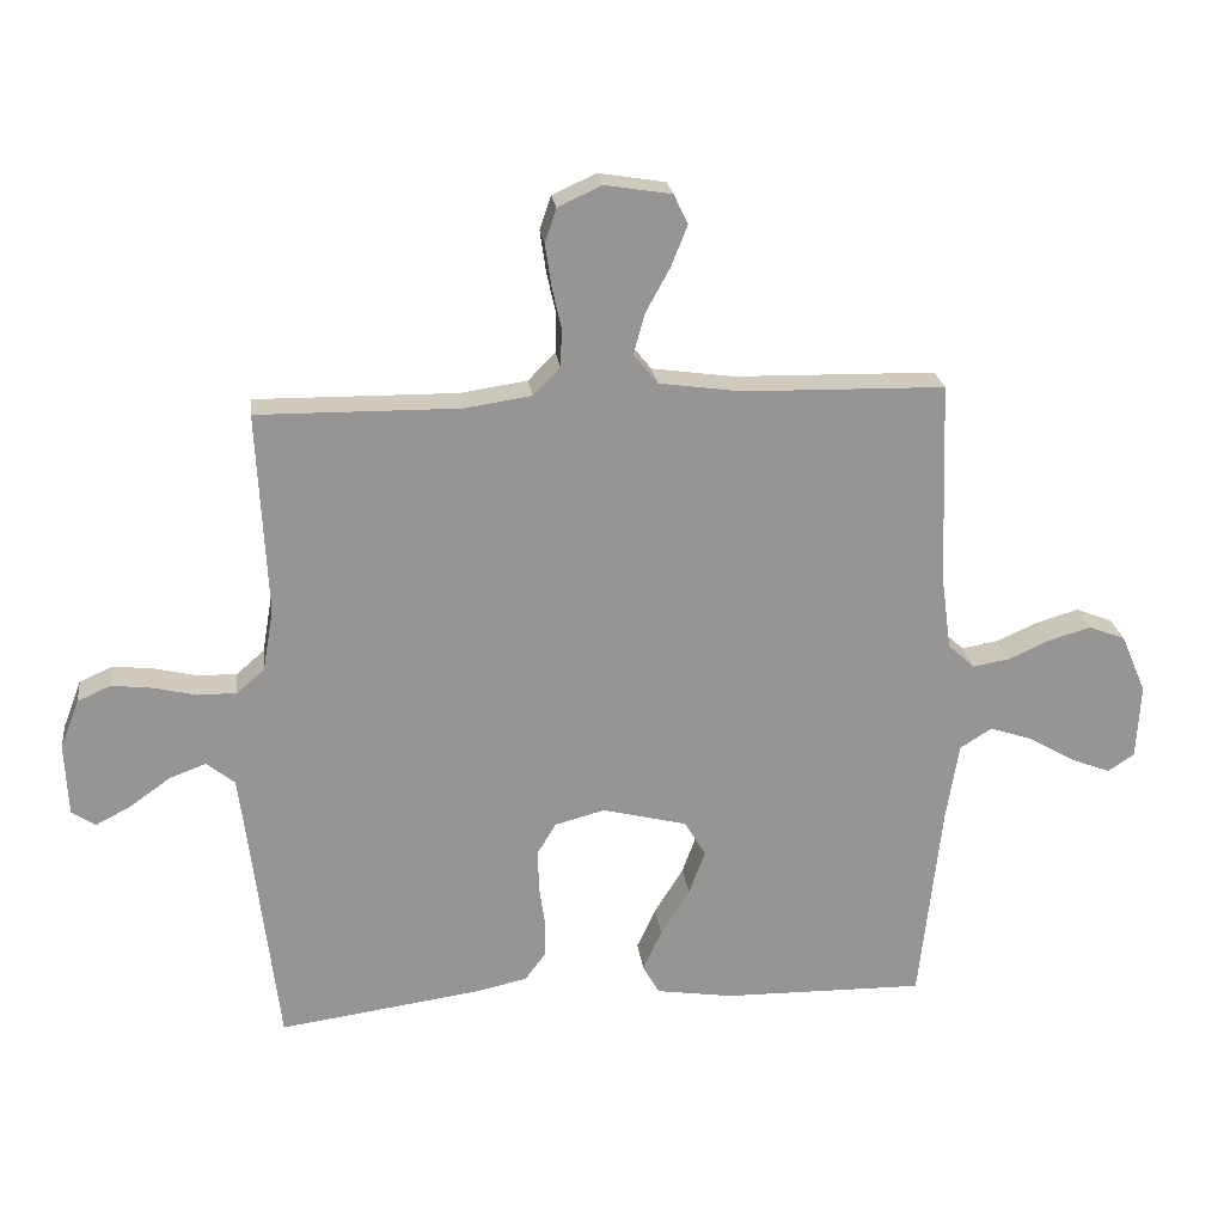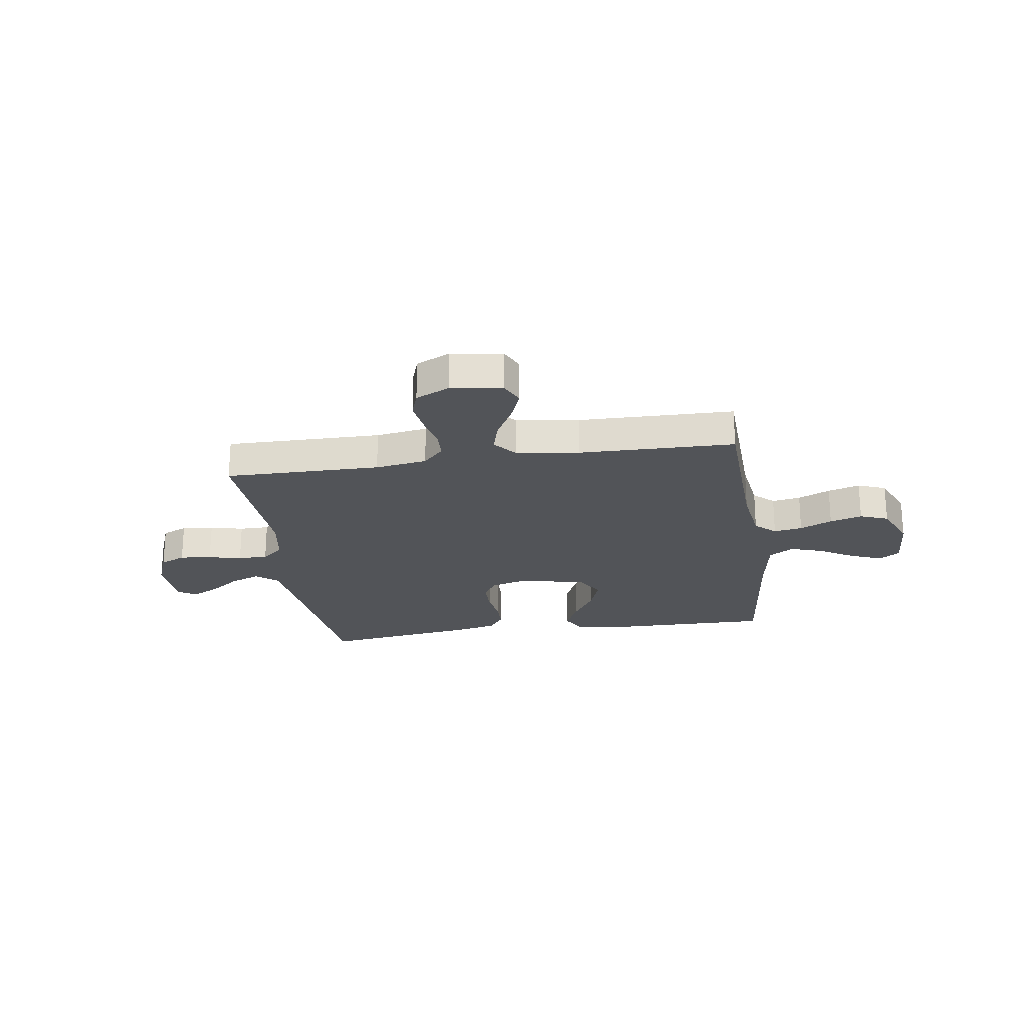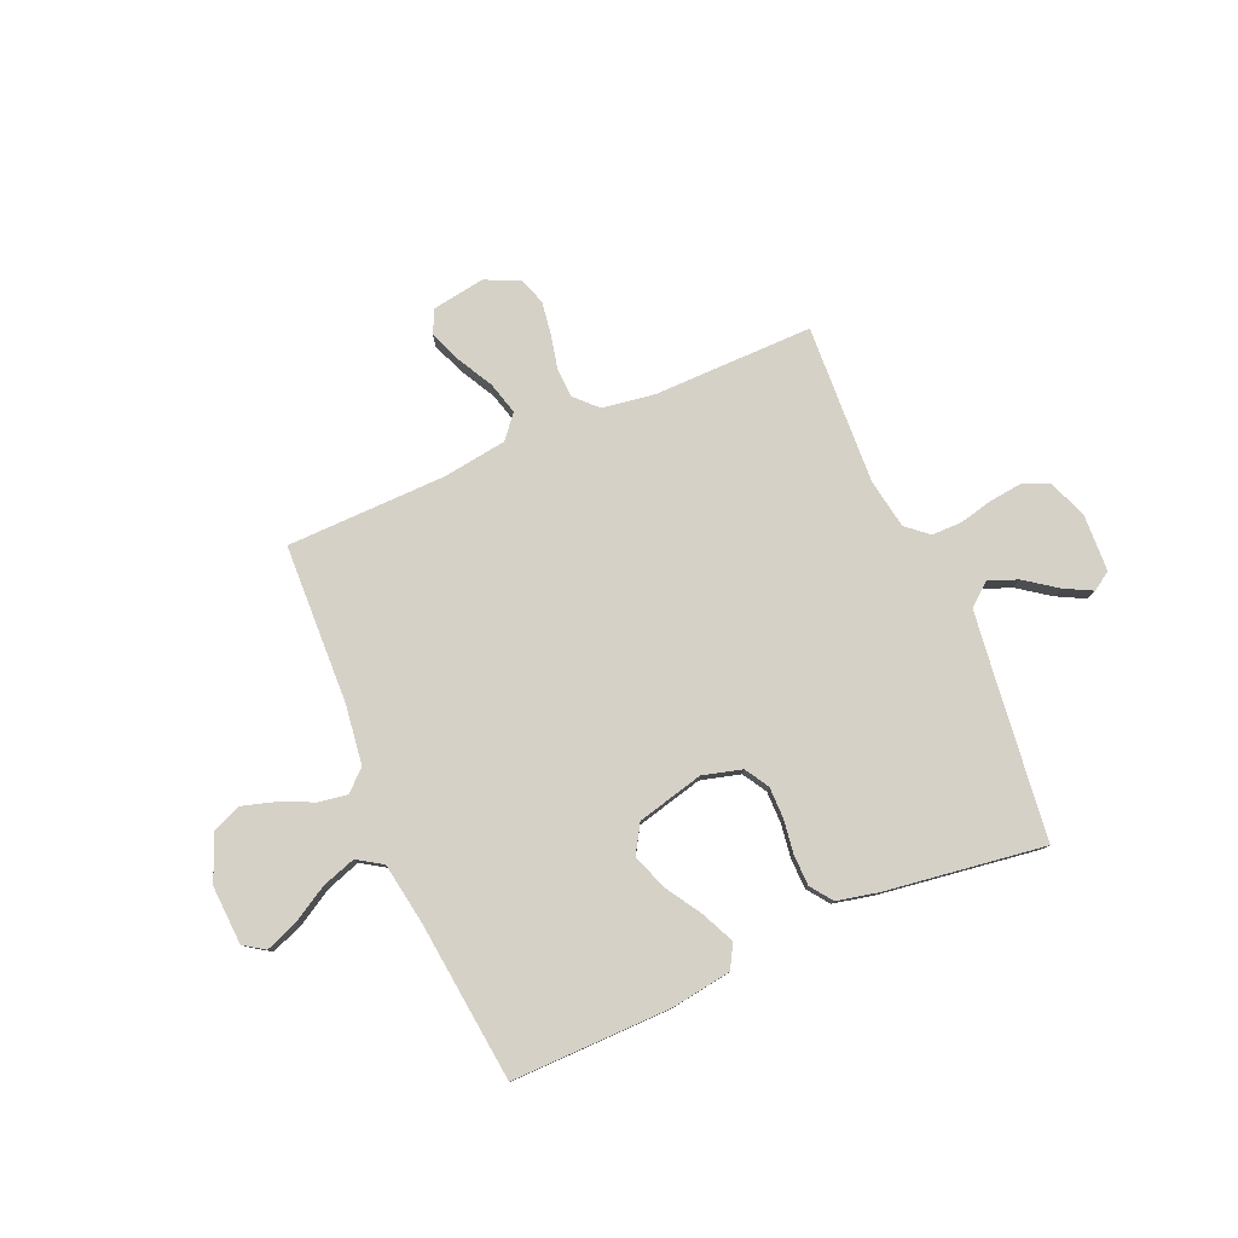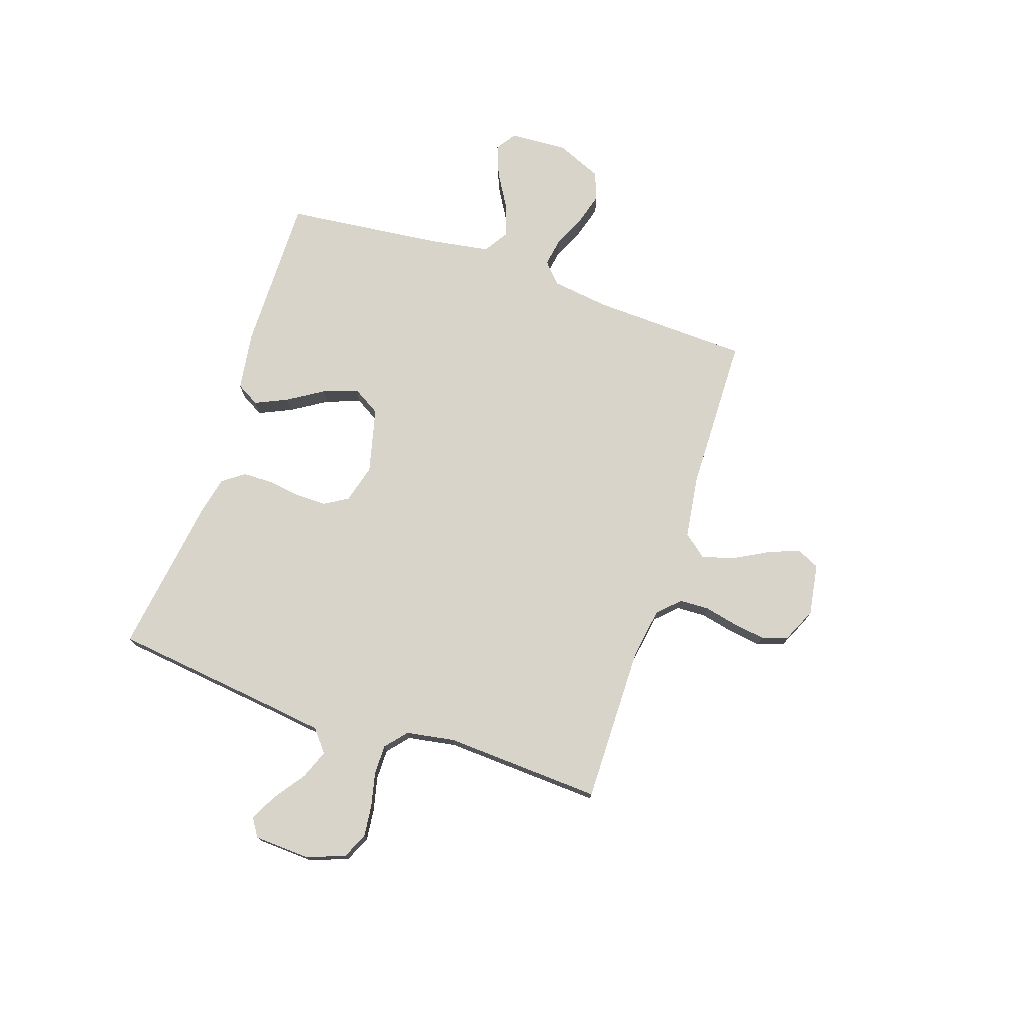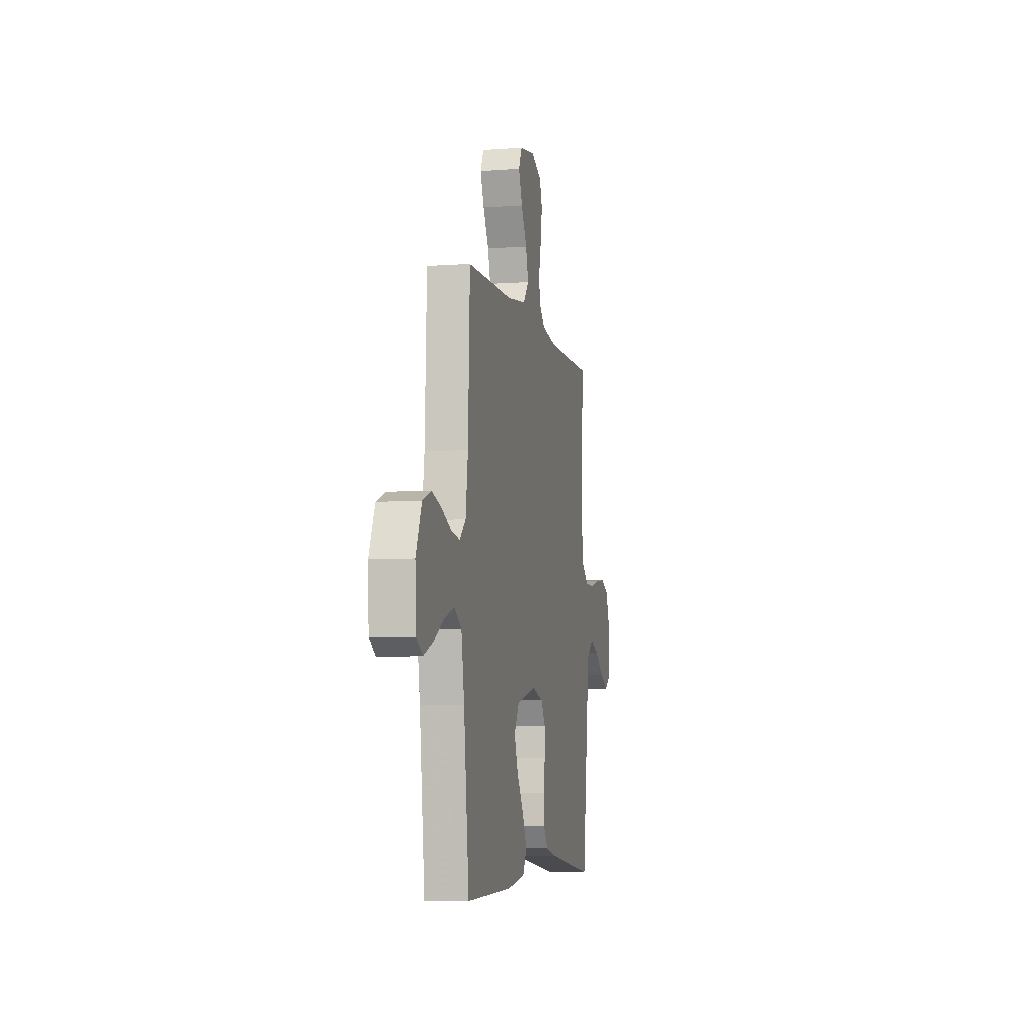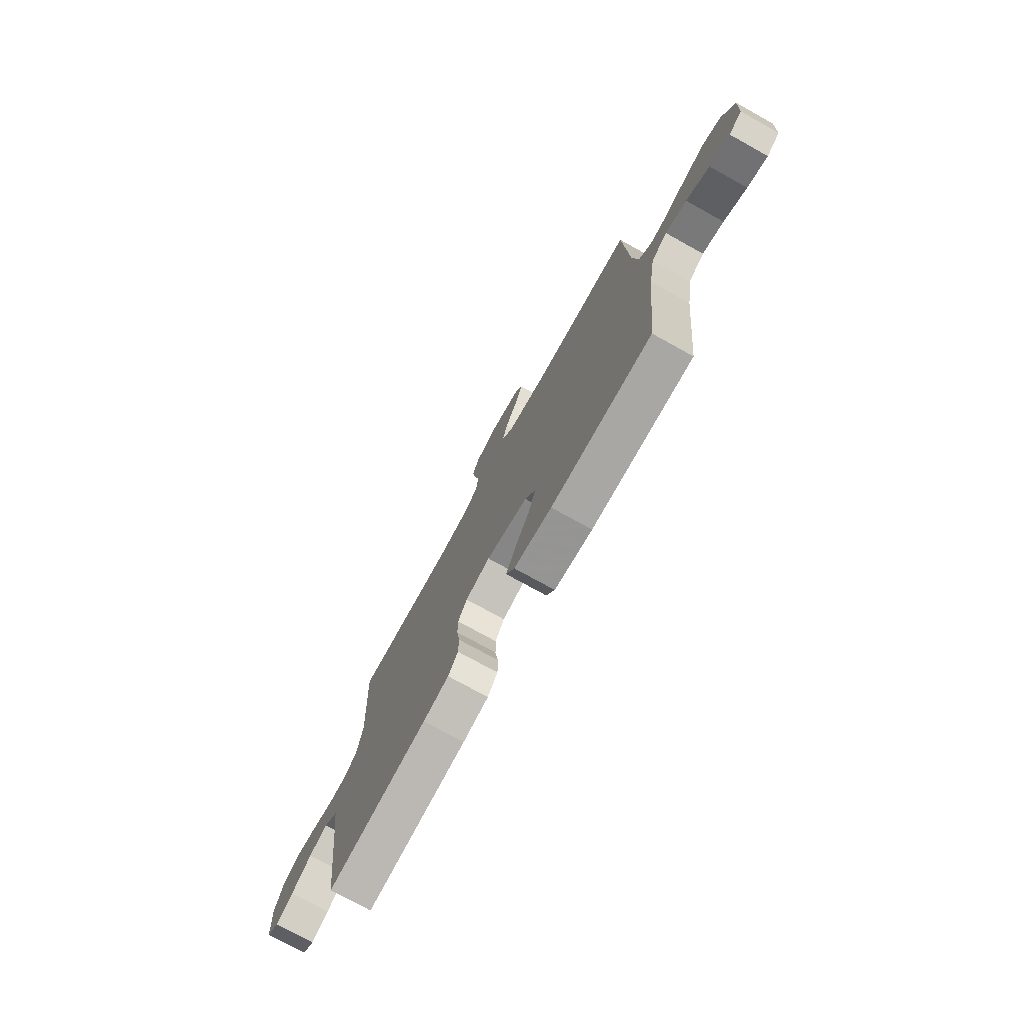
<metadata>
{"format":"obj","ext":"obj","renderer":"f3d","projection":"perspective","resolution":1024,"background":"white","views":[{"elev":22.8,"azim":-7.2,"up":"+Z"},{"elev":-23.2,"azim":8.5,"up":"+Y"},{"elev":79.1,"azim":156.7,"up":"+Y"},{"elev":74.8,"azim":-71.4,"up":"+Y"},{"elev":-6.4,"azim":102.1,"up":"+Z"},{"elev":-75.4,"azim":61.0,"up":"+Z"}]}
</metadata>
<code>
v 0.5 0.07 -0.5
v 0.2 0.07 -0.496
v 0.087 0.07 -0.479
v 0.062 0.07 -0.435
v 0.09 0.07 -0.374
v 0.133 0.07 -0.305
v 0.157 0.07 -0.239
v 0.125 0.07 -0.186
v 0 0.07 -0.155
v -0.074 0.07 -0.175
v -0.101 0.07 -0.22
v -0.101 0.07 -0.279
v -0.092 0.07 -0.342
v -0.093 0.07 -0.4
v -0.123 0.07 -0.441
v -0.2 0.07 -0.458
v -0.5 0.07 -0.5
v -0.536 0.07 -0.2
v -0.552 0.07 -0.074
v -0.594 0.07 -0.04
v -0.649 0.07 -0.061
v -0.709 0.07 -0.104
v -0.761 0.07 -0.131
v -0.796 0.07 -0.108
v -0.801 0.07 0
v -0.773 0.07 0.072
v -0.724 0.07 0.094
v -0.663 0.07 0.087
v -0.599 0.07 0.072
v -0.542 0.07 0.072
v -0.501 0.07 0.107
v -0.485 0.07 0.2
v -0.5 0.07 0.5
v -0.2 0.07 0.497
v -0.101 0.07 0.512
v -0.061 0.07 0.553
v -0.059 0.07 0.609
v -0.073 0.07 0.672
v -0.082 0.07 0.734
v -0.065 0.07 0.784
v 0 0.07 0.814
v 0.099 0.07 0.798
v 0.12 0.07 0.754
v 0.096 0.07 0.694
v 0.06 0.07 0.628
v 0.043 0.07 0.567
v 0.079 0.07 0.523
v 0.2 0.07 0.506
v 0.5 0.07 0.5
v 0.511 0.07 0.2
v 0.526 0.07 0.089
v 0.565 0.07 0.053
v 0.62 0.07 0.062
v 0.682 0.07 0.09
v 0.744 0.07 0.108
v 0.798 0.07 0.087
v 0.835 0.07 0
v 0.829 0.07 -0.111
v 0.79 0.07 -0.137
v 0.73 0.07 -0.114
v 0.662 0.07 -0.074
v 0.599 0.07 -0.053
v 0.552 0.07 -0.083
v 0.533 0.07 -0.2
v 0.5 0 -0.5
v 0.2 0 -0.496
v 0.087 0 -0.479
v 0.062 0 -0.435
v 0.09 0 -0.374
v 0.133 0 -0.305
v 0.157 0 -0.239
v 0.125 0 -0.186
v 0 0 -0.155
v -0.074 0 -0.175
v -0.101 0 -0.22
v -0.101 0 -0.279
v -0.092 0 -0.342
v -0.093 0 -0.4
v -0.123 0 -0.441
v -0.2 0 -0.458
v -0.5 0 -0.5
v -0.536 0 -0.2
v -0.552 0 -0.074
v -0.594 0 -0.04
v -0.649 0 -0.061
v -0.709 0 -0.104
v -0.761 0 -0.131
v -0.796 0 -0.108
v -0.801 0 0
v -0.773 0 0.072
v -0.724 0 0.094
v -0.663 0 0.087
v -0.599 0 0.072
v -0.542 0 0.072
v -0.501 0 0.107
v -0.485 0 0.2
v -0.5 0 0.5
v -0.2 0 0.497
v -0.101 0 0.512
v -0.061 0 0.553
v -0.059 0 0.609
v -0.073 0 0.672
v -0.082 0 0.734
v -0.065 0 0.784
v 0 0 0.814
v 0.099 0 0.798
v 0.12 0 0.754
v 0.096 0 0.694
v 0.06 0 0.628
v 0.043 0 0.567
v 0.079 0 0.523
v 0.2 0 0.506
v 0.5 0 0.5
v 0.511 0 0.2
v 0.526 0 0.089
v 0.565 0 0.053
v 0.62 0 0.062
v 0.682 0 0.09
v 0.744 0 0.108
v 0.798 0 0.087
v 0.835 0 0
v 0.829 0 -0.111
v 0.79 0 -0.137
v 0.73 0 -0.114
v 0.662 0 -0.074
v 0.599 0 -0.053
v 0.552 0 -0.083
v 0.533 0 -0.2
f 58 59 60 61
f 58 61 62
f 57 58 62
f 56 57 62
f 53 54 55 56
f 52 53 56 62
f 51 52 62 63
f 48 49 50
f 47 48 50 51
f 42 43 44 45
f 42 45 46
f 41 42 46
f 40 41 46
f 37 38 39 40
f 37 40 46
f 36 37 46 47
f 32 33 34
f 31 32 34 35
f 26 27 28 29
f 24 25 26 29
f 24 29 30
f 21 22 23 24
f 20 21 24 30
f 19 20 30 31
f 15 16 17 18
f 12 13 14 15
f 11 12 15 18
f 10 11 18 19
f 3 4 5 6
f 3 6 7
f 64 1 2 3
f 64 3 7
f 63 64 7 8
f 51 63 8 9
f 35 36 47 51
f 19 31 35 51
f 9 10 19 51
f 125 124 123 122
f 126 125 122
f 126 122 121
f 126 121 120
f 120 119 118 117
f 126 120 117 116
f 127 126 116 115
f 114 113 112
f 115 114 112 111
f 109 108 107 106
f 110 109 106
f 110 106 105
f 110 105 104
f 104 103 102 101
f 110 104 101
f 111 110 101 100
f 98 97 96
f 99 98 96 95
f 93 92 91 90
f 93 90 89 88
f 94 93 88
f 88 87 86 85
f 94 88 85 84
f 95 94 84 83
f 82 81 80 79
f 79 78 77 76
f 82 79 76 75
f 83 82 75 74
f 70 69 68 67
f 71 70 67
f 67 66 65 128
f 71 67 128
f 72 71 128 127
f 73 72 127 115
f 115 111 100 99
f 115 99 95 83
f 115 83 74 73
f 1 65 66 2
f 2 66 67 3
f 3 67 68 4
f 4 68 69 5
f 5 69 70 6
f 6 70 71 7
f 7 71 72 8
f 8 72 73 9
f 9 73 74 10
f 10 74 75 11
f 11 75 76 12
f 12 76 77 13
f 13 77 78 14
f 14 78 79 15
f 15 79 80 16
f 16 80 81 17
f 17 81 82 18
f 18 82 83 19
f 19 83 84 20
f 20 84 85 21
f 21 85 86 22
f 22 86 87 23
f 23 87 88 24
f 24 88 89 25
f 25 89 90 26
f 26 90 91 27
f 27 91 92 28
f 28 92 93 29
f 29 93 94 30
f 30 94 95 31
f 31 95 96 32
f 32 96 97 33
f 33 97 98 34
f 34 98 99 35
f 35 99 100 36
f 36 100 101 37
f 37 101 102 38
f 38 102 103 39
f 39 103 104 40
f 40 104 105 41
f 41 105 106 42
f 42 106 107 43
f 43 107 108 44
f 44 108 109 45
f 45 109 110 46
f 46 110 111 47
f 47 111 112 48
f 48 112 113 49
f 49 113 114 50
f 50 114 115 51
f 51 115 116 52
f 52 116 117 53
f 53 117 118 54
f 54 118 119 55
f 55 119 120 56
f 56 120 121 57
f 57 121 122 58
f 58 122 123 59
f 59 123 124 60
f 60 124 125 61
f 61 125 126 62
f 62 126 127 63
f 63 127 128 64
f 64 128 65 1

</code>
